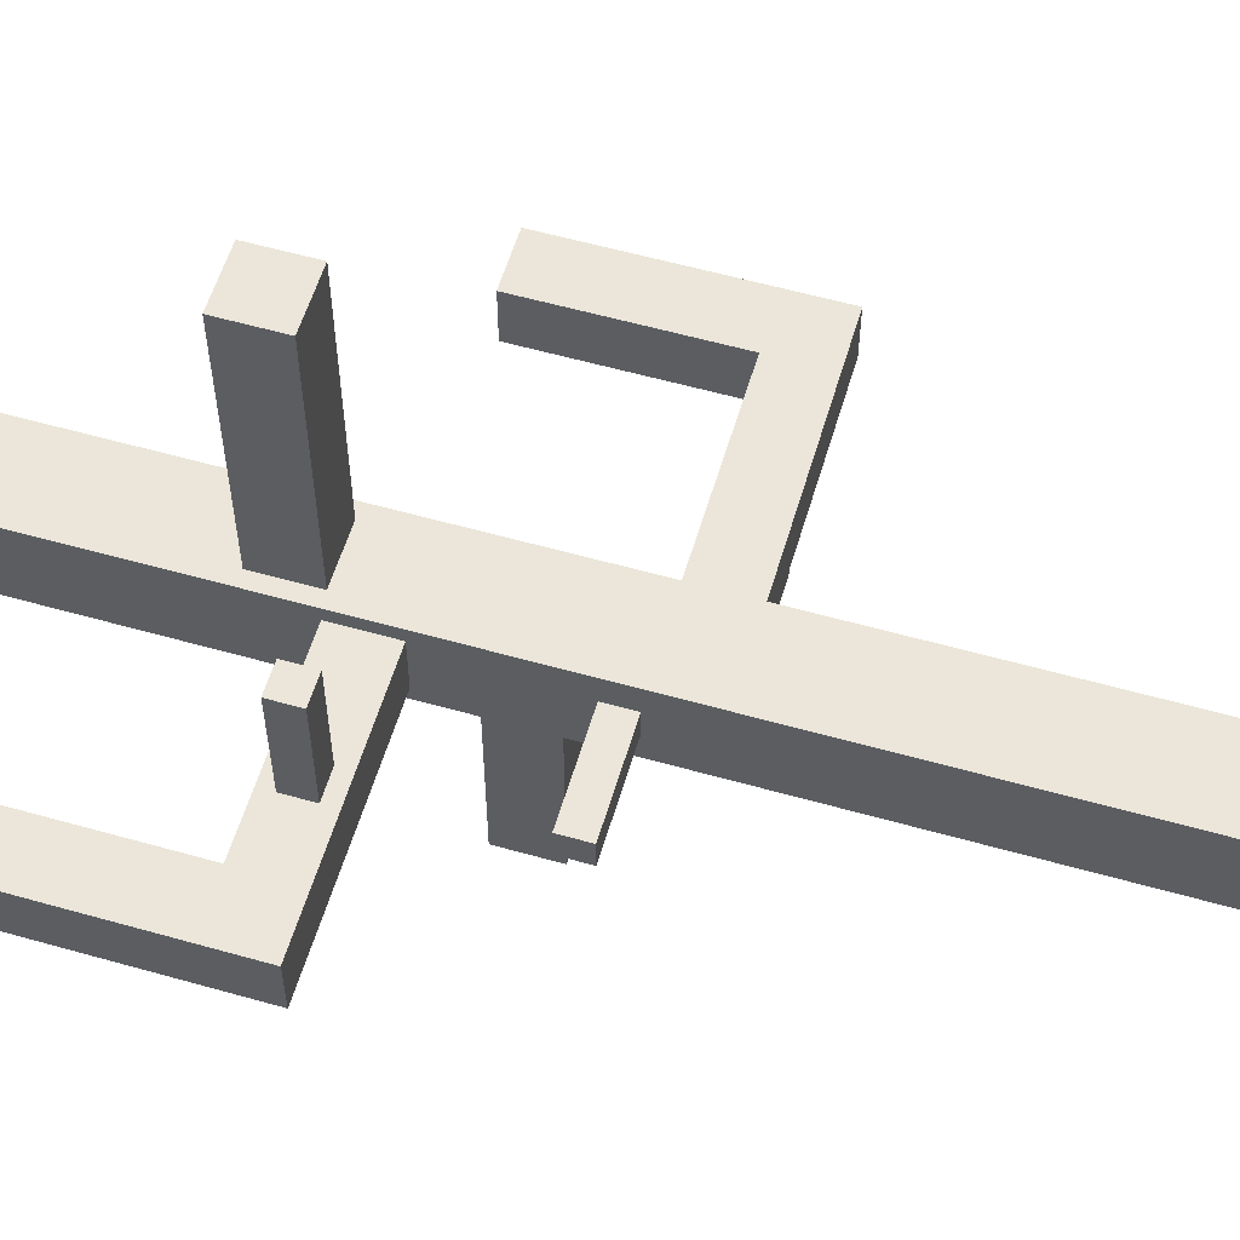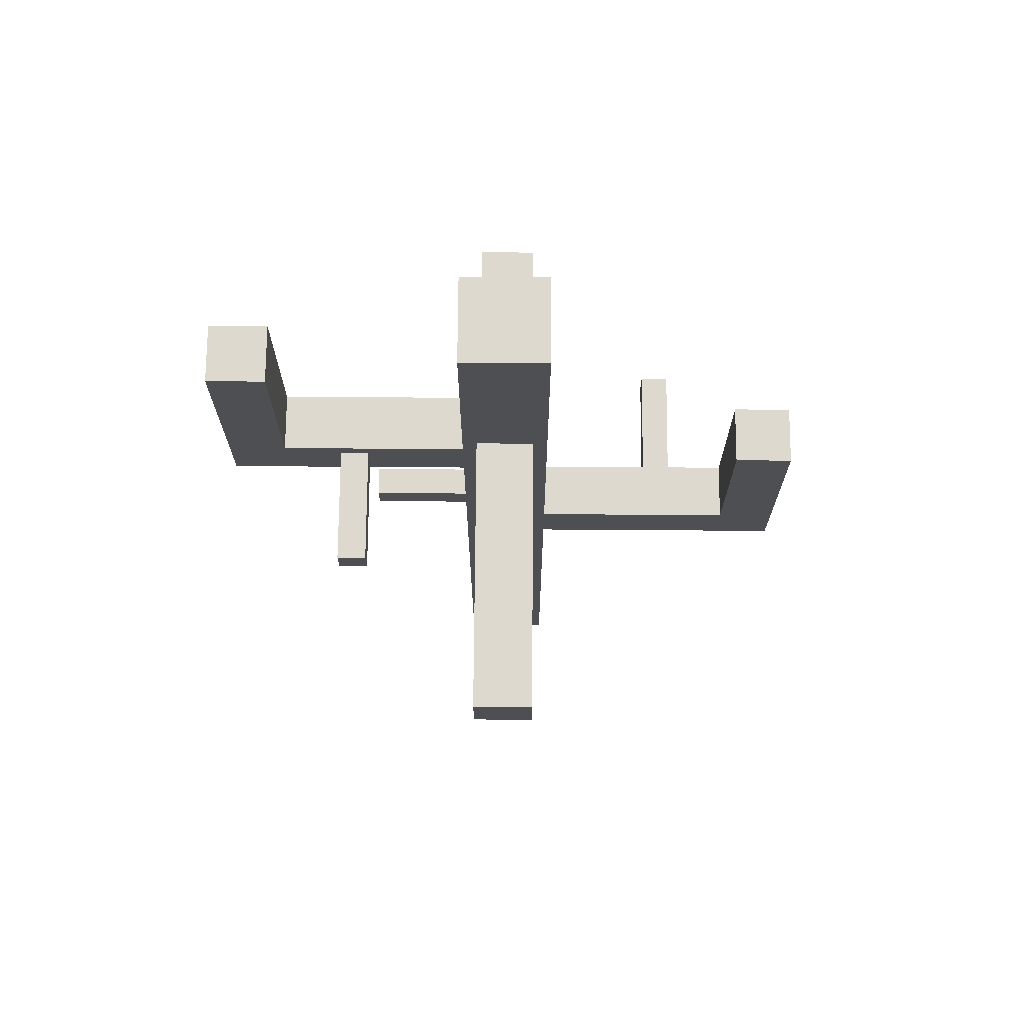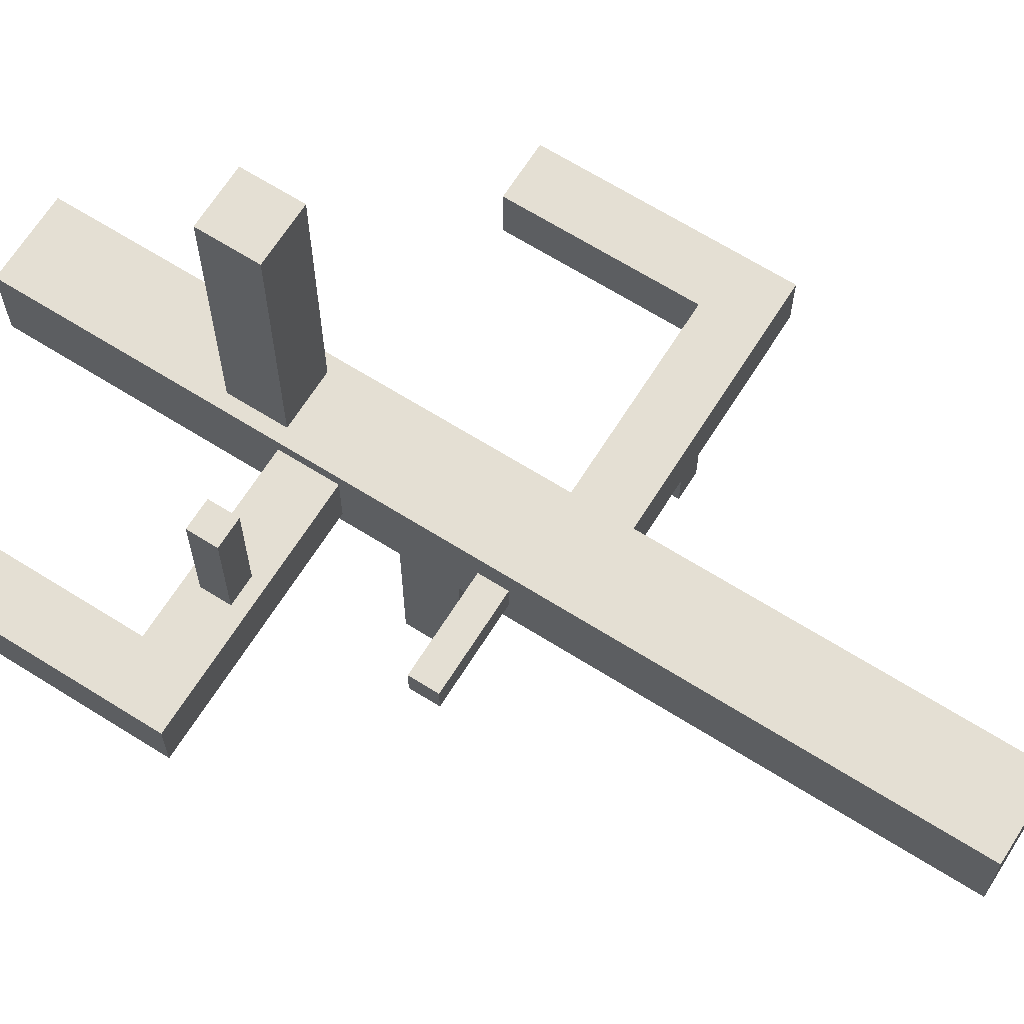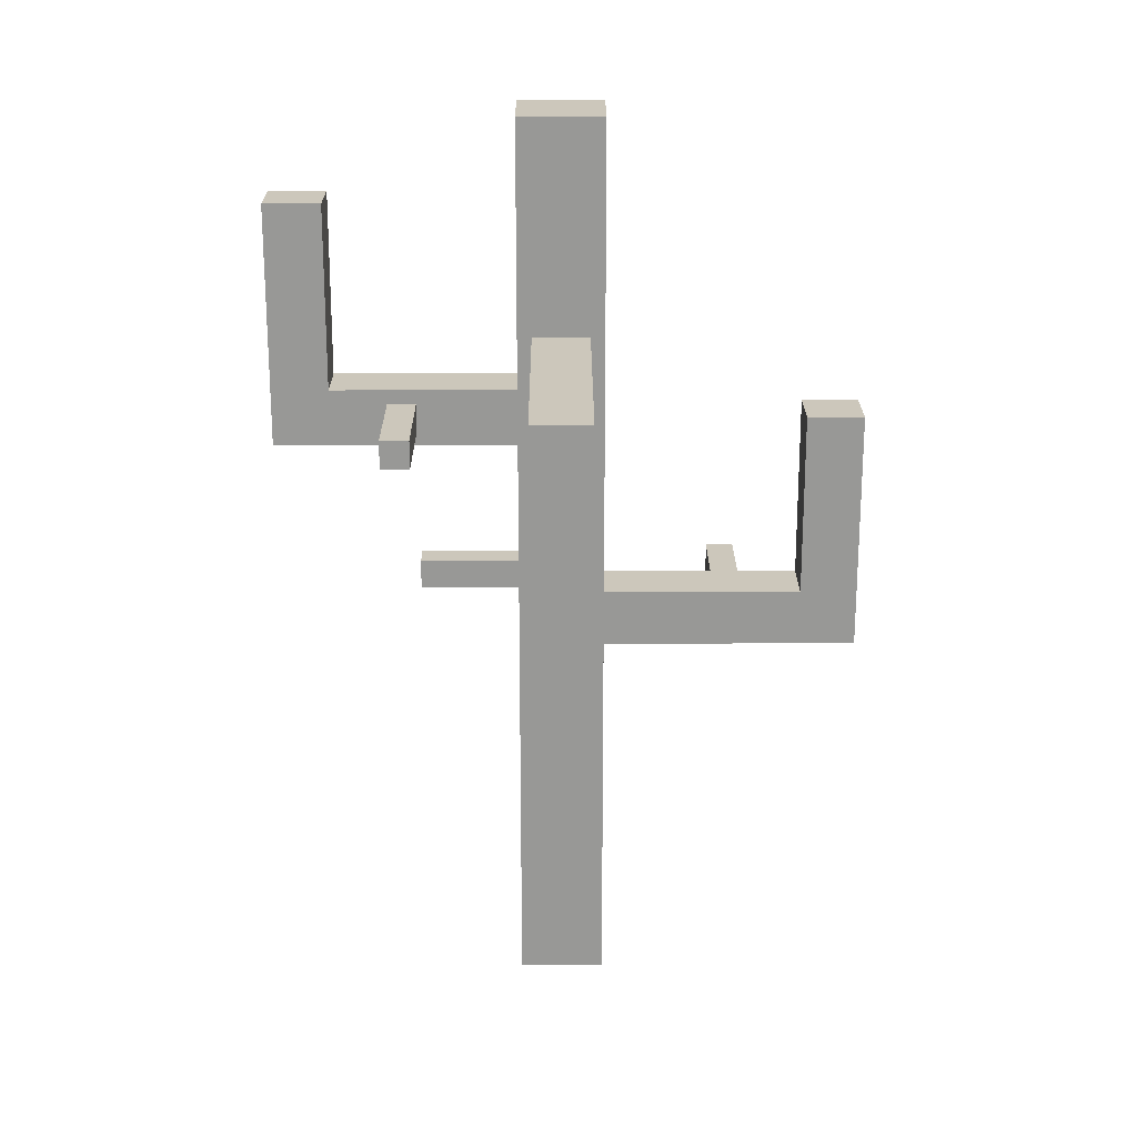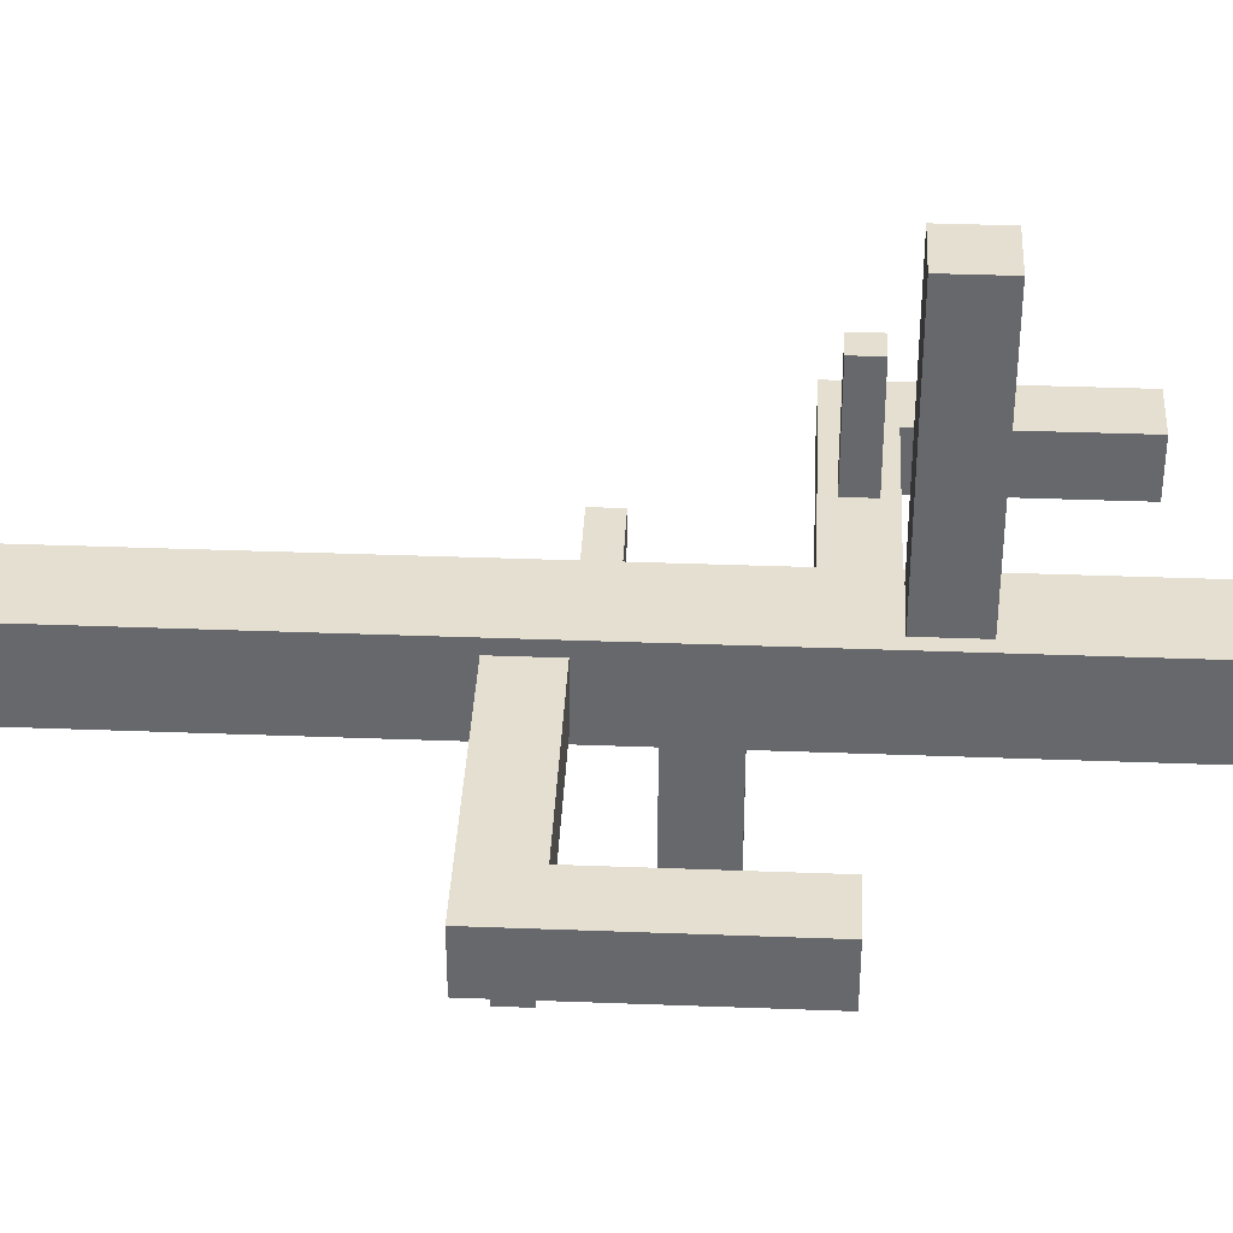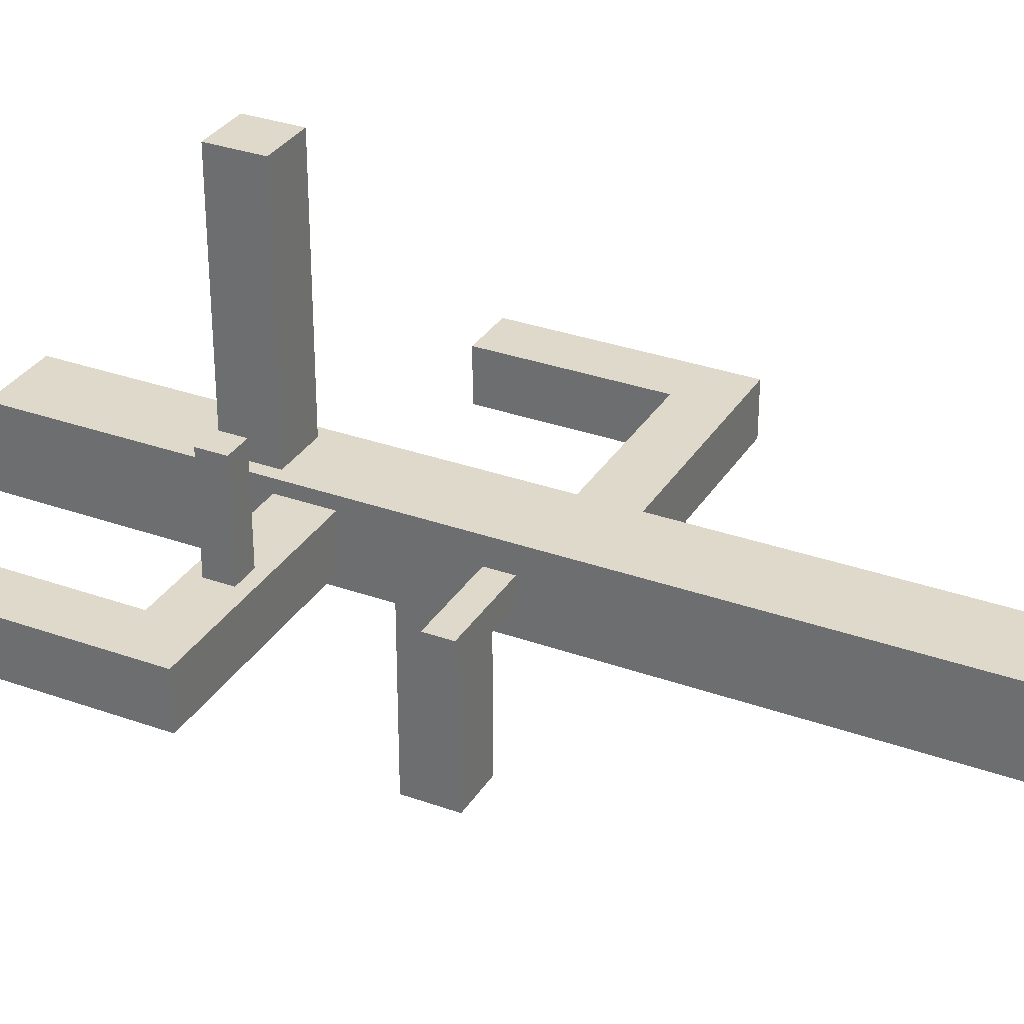
<metadata>
{"format":"obj","ext":"obj","renderer":"f3d","projection":"perspective","resolution":1024,"background":"white","views":[{"elev":57.6,"azim":-73.6,"up":"+Z"},{"elev":71.8,"azim":0.4,"up":"+Y"},{"elev":66.7,"azim":-57.8,"up":"+Z"},{"elev":21.6,"azim":-0.2,"up":"+Y"},{"elev":37.3,"azim":92.8,"up":"+Z"},{"elev":31.8,"azim":-63.2,"up":"+Z"}]}
</metadata>
<code>
o cube
v 0.1875 4 0.1875
v 0.1875 4 -0.1875
v 0.1875 0 0.1875
v 0.1875 0 -0.1875
v -0.1875 4 0.1875
v -0.1875 4 -0.1875
v -0.1875 0 0.1875
v -0.1875 0 -0.1875
f 2 1 3 4
f 7 5 6 8
f 5 1 2 6
f 4 3 7 8
f 3 1 5 7
f 6 2 4 8
o cube
v 0 2.812 0.125
v 0 2.812 -0.125
v 0 2.562 0.125
v 0 2.562 -0.125
v -1 2.812 0.125
v -1 2.812 -0.125
v -1 2.562 0.125
v -1 2.562 -0.125
v -1.25 2.812 0.125
v -1.25 2.812 -0.125
v -1.25 2.562 0.125
v -1.25 2.562 -0.125
v -1.25 3.625 -0.125
v -1.25 3.625 0.125
v -1 3.625 0.125
v -1 3.625 -0.125
f 10 9 11 12
f 19 17 18 20
f 13 9 10 14
f 12 11 15 16
f 11 9 13 15
f 14 10 12 16
f 17 19 15 13
f 21 22 23 24
f 20 18 14 16
f 19 20 16 15
f 22 21 18 17
f 23 22 17 13
f 24 23 13 14
f 21 24 14 18
o cube
v 0.0625 1.875 -0.125
v 0.0625 1.875 0.125
v 0.0625 1.625 -0.125
v 0.0625 1.625 0.125
v 1.062 1.875 -0.125
v 1.062 1.875 0.125
v 1.062 1.625 -0.125
v 1.062 1.625 0.125
v 1.312 1.875 -0.125
v 1.312 1.875 0.125
v 1.312 1.625 -0.125
v 1.312 1.625 0.125
v 1.312 2.688 0.125
v 1.312 2.688 -0.125
v 1.062 2.688 -0.125
v 1.062 2.688 0.125
f 26 25 27 28
f 35 33 34 36
f 29 25 26 30
f 28 27 31 32
f 27 25 29 31
f 30 26 28 32
f 33 35 31 29
f 37 38 39 40
f 36 34 30 32
f 35 36 32 31
f 38 37 34 33
f 39 38 33 29
f 40 39 29 30
f 37 40 30 34
o cube
v 0.125 2.375 -0.0625
v 0.125 2.375 -1.062
v 0.125 2.125 -0.0625
v 0.125 2.125 -1.062
v -0.125 2.375 -0.0625
v -0.125 2.375 -1.062
v -0.125 2.125 -0.0625
v -0.125 2.125 -1.062
f 42 41 43 44
f 47 45 46 48
f 45 41 42 46
f 44 43 47 48
f 43 41 45 47
f 46 42 44 48
o cube
v 0.125 3.062 1.375
v 0.125 3.062 0.1875
v 0.125 2.812 1.375
v 0.125 2.812 0.1875
v -0.125 3.062 1.375
v -0.125 3.062 0.1875
v -0.125 2.812 1.375
v -0.125 2.812 0.1875
f 50 49 51 52
f 55 53 54 56
f 53 49 50 54
f 52 51 55 56
f 51 49 53 55
f 54 50 52 56
o cube
v 0.8125 1.812 -0.125
v 0.8125 1.812 -0.625
v 0.8125 1.688 -0.125
v 0.8125 1.688 -0.625
v 0.6875 1.812 -0.125
v 0.6875 1.812 -0.625
v 0.6875 1.688 -0.125
v 0.6875 1.688 -0.625
f 58 57 59 60
f 63 61 62 64
f 61 57 58 62
f 60 59 63 64
f 59 57 61 63
f 62 58 60 64
o cube
v -0.625 2.75 0.625
v -0.625 2.75 0.125
v -0.625 2.625 0.625
v -0.625 2.625 0.125
v -0.75 2.75 0.625
v -0.75 2.75 0.125
v -0.75 2.625 0.625
v -0.75 2.625 0.125
f 66 65 67 68
f 71 69 70 72
f 69 65 66 70
f 68 67 71 72
f 67 65 69 71
f 70 66 68 72
o cube
v -0.125 2 -0.0625
v -0.625 2 -0.0625
v -0.125 1.875 -0.0625
v -0.625 1.875 -0.0625
v -0.125 2 0.0625
v -0.625 2 0.0625
v -0.125 1.875 0.0625
v -0.625 1.875 0.0625
f 74 73 75 76
f 79 77 78 80
f 77 73 74 78
f 76 75 79 80
f 75 73 77 79
f 78 74 76 80

</code>
